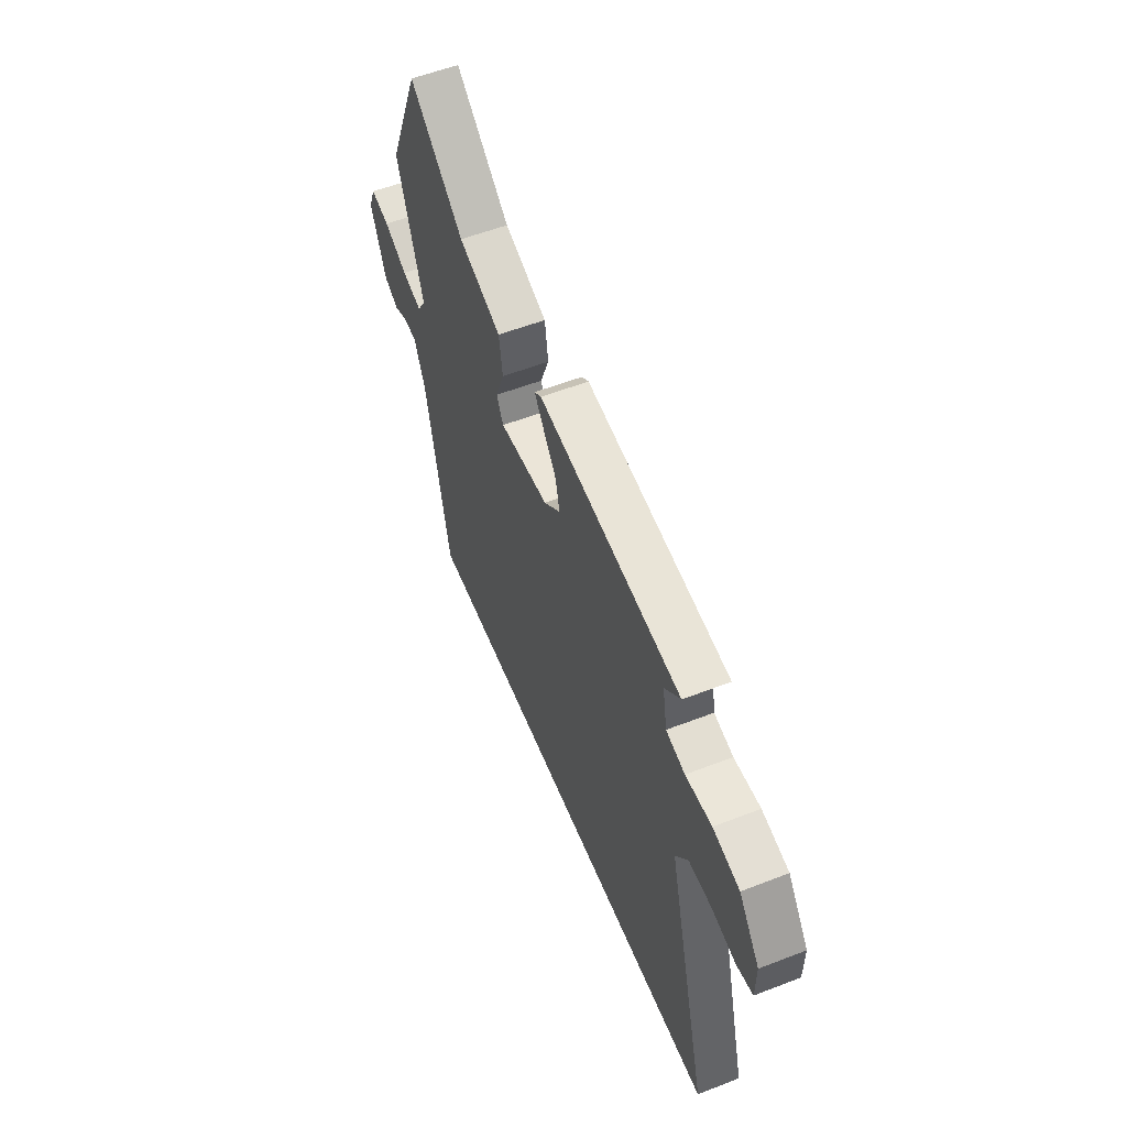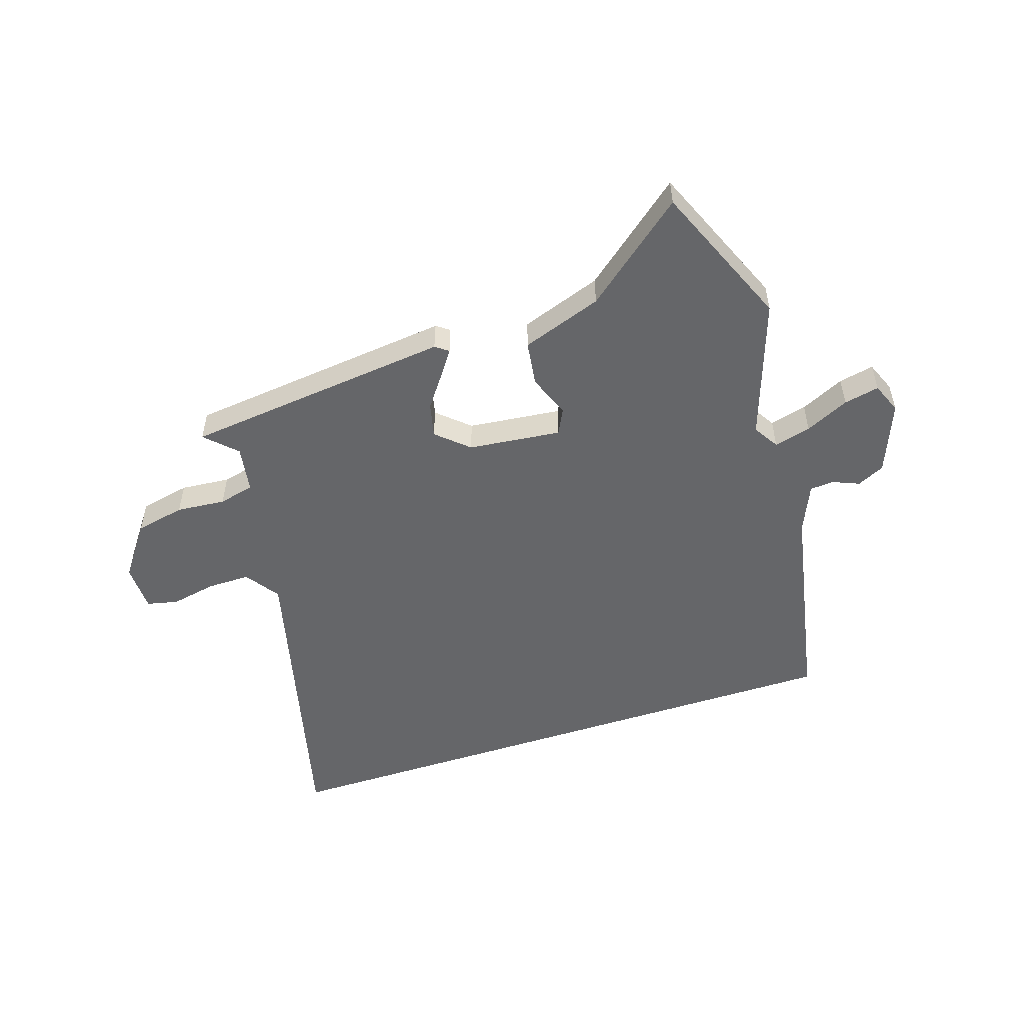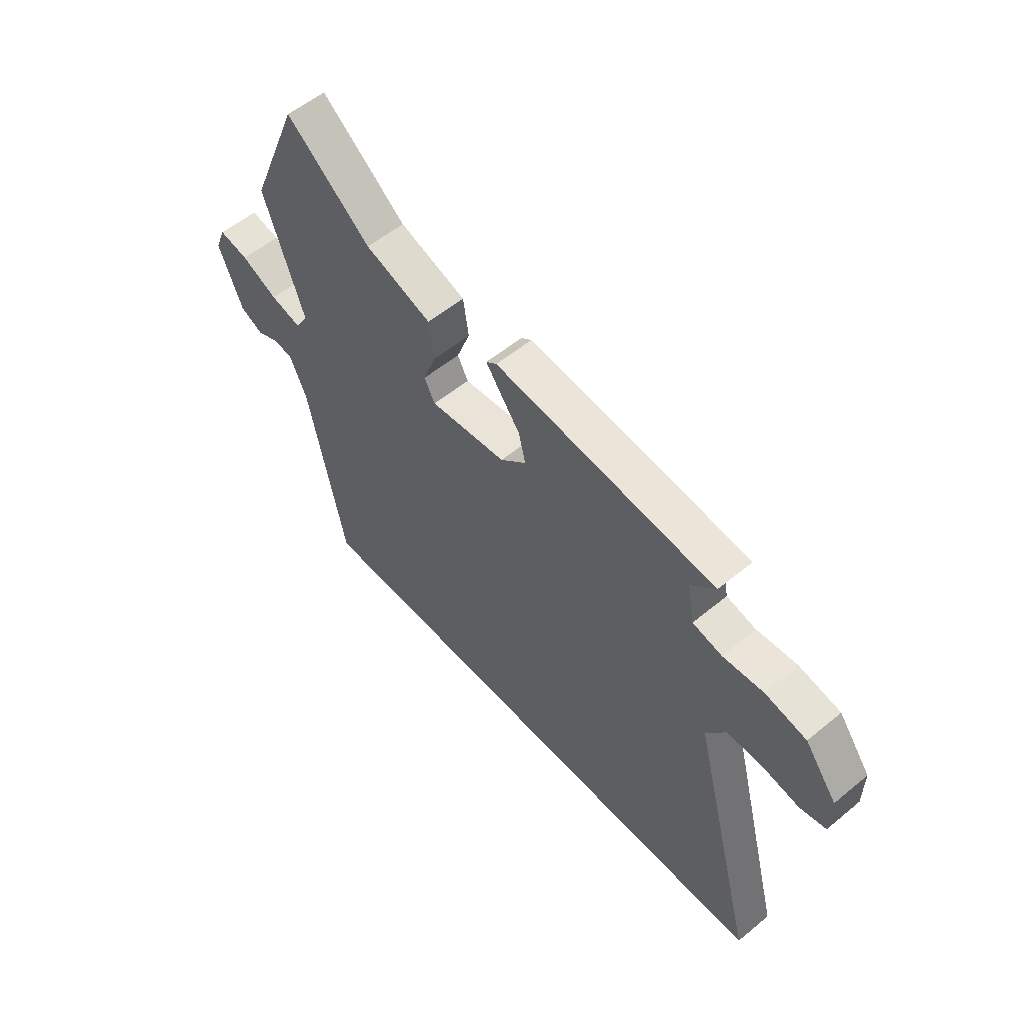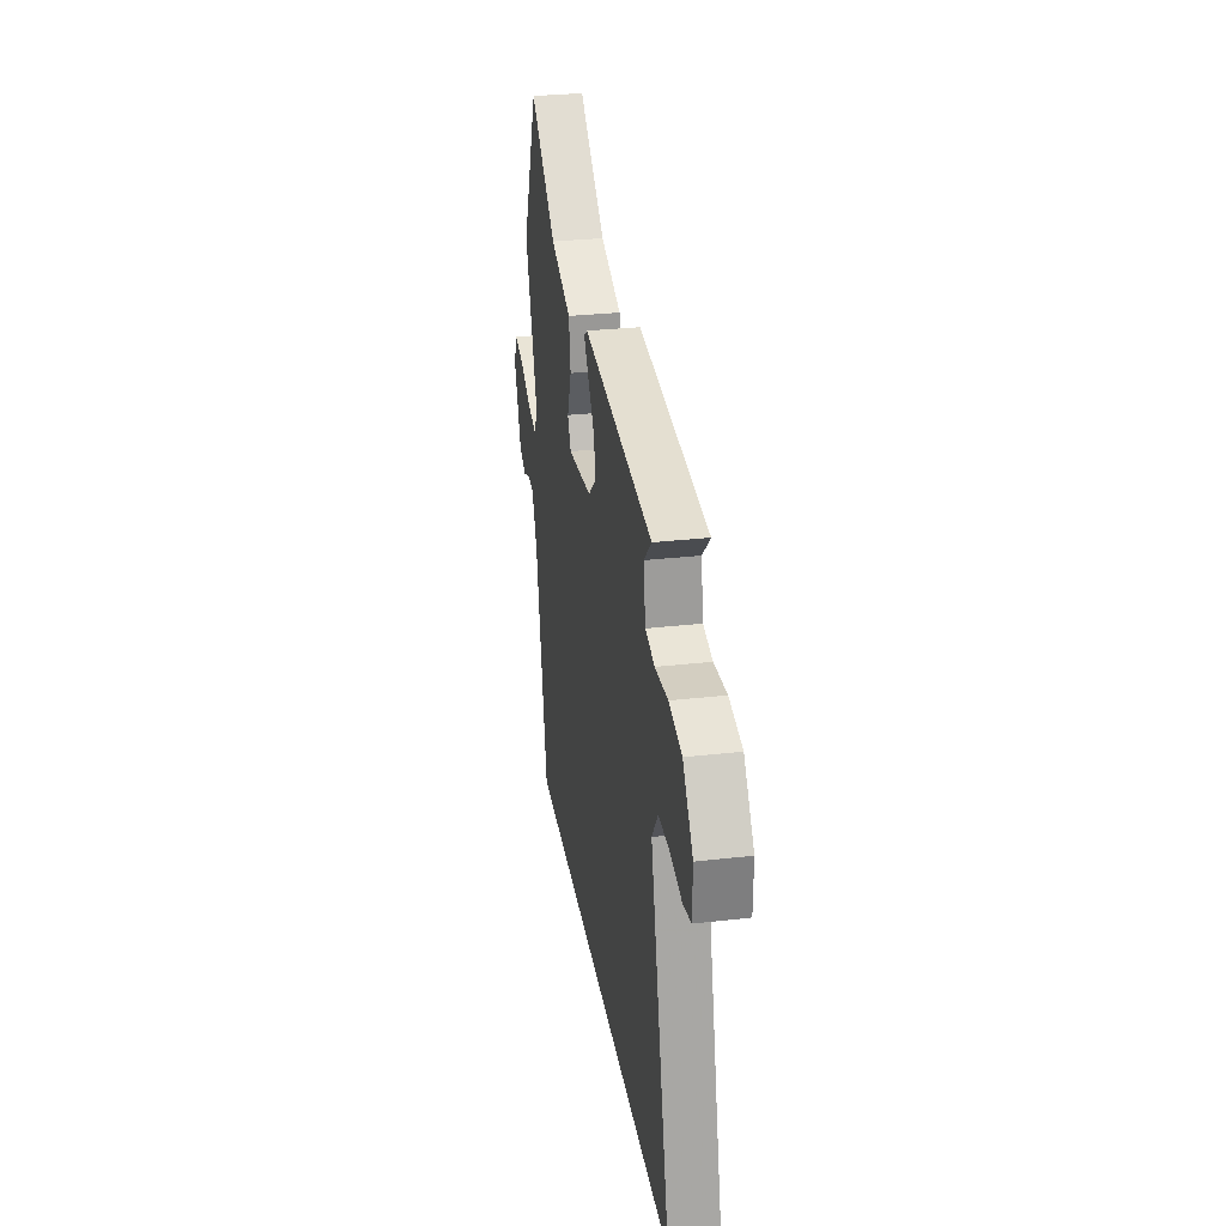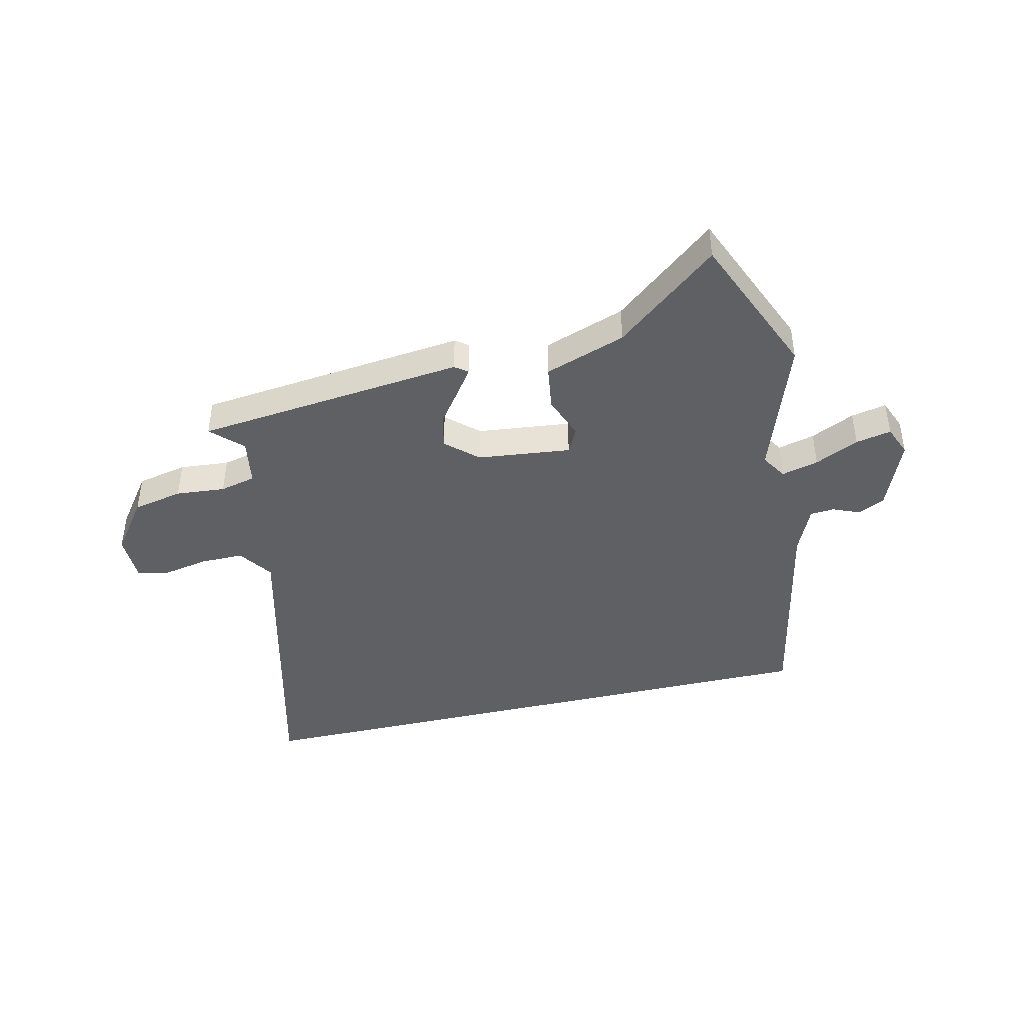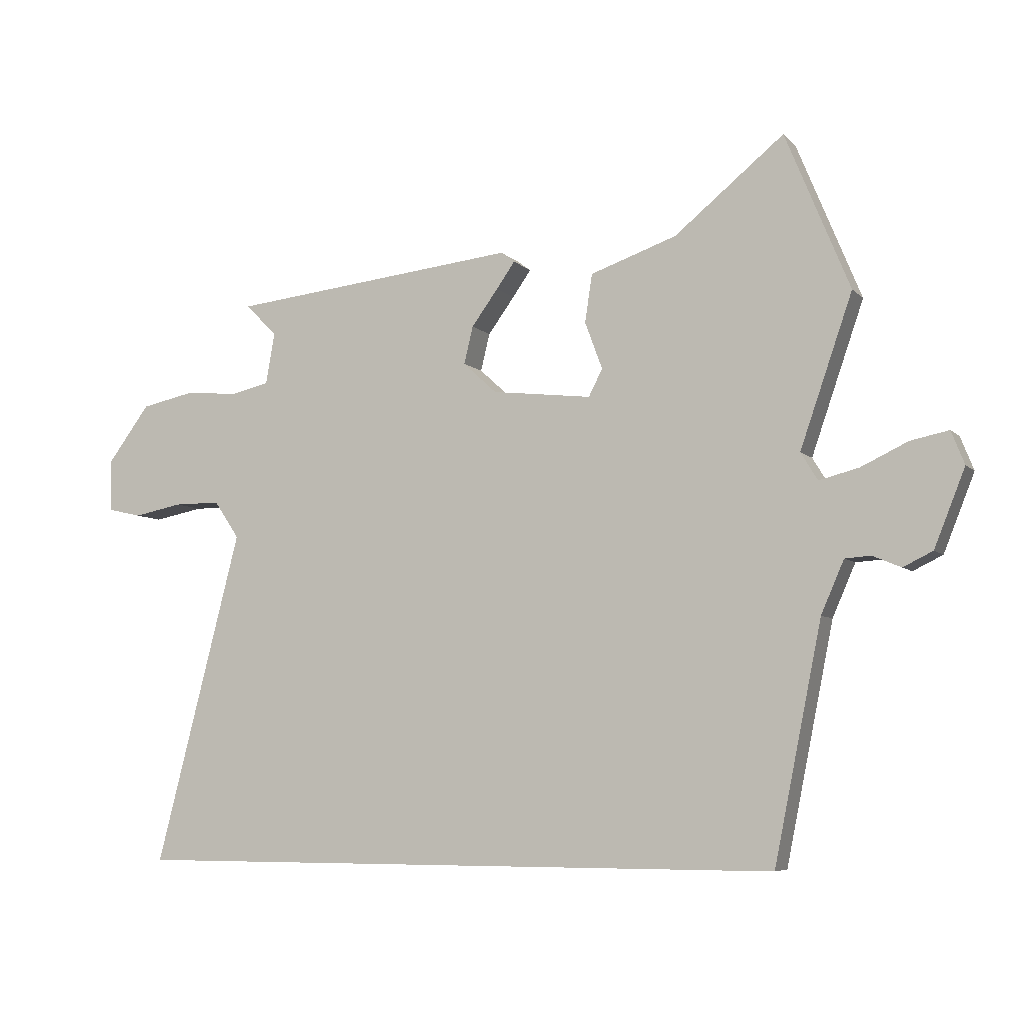
<metadata>
{"format":"obj","ext":"obj","renderer":"f3d","projection":"perspective","resolution":1024,"background":"white","views":[{"elev":56.1,"azim":-112.1,"up":"+Z"},{"elev":-51.8,"azim":18.4,"up":"+Y"},{"elev":55.8,"azim":-130.9,"up":"+Z"},{"elev":30.4,"azim":-99.4,"up":"+Z"},{"elev":-42.7,"azim":13.3,"up":"+Y"},{"elev":-6.5,"azim":22.9,"up":"+Z"}]}
</metadata>
<code>
v 0.405 0.07 -0.5
v -0.692 0.07 -0.5
v -0.549 0.07 0.054
v -0.591 0.07 0.116
v -0.668 0.07 0.116
v -0.75 0.07 0.1
v -0.806 0.07 0.113
v -0.807 0.07 0.2
v -0.737 0.07 0.294
v -0.647 0.07 0.313
v -0.559 0.07 0.305
v -0.495 0.07 0.32
v -0.48 0.07 0.405
v -0.533 0.07 0.458
v -0.052 0.07 0.51
v -0.029 0.07 0.493
v -0.06 0.07 0.449
v -0.104 0.07 0.389
v -0.119 0.07 0.327
v -0.063 0.07 0.276
v 0.103 0.07 0.257
v 0.126 0.07 0.302
v 0.097 0.07 0.38
v 0.109 0.07 0.46
v 0.253 0.07 0.51
v 0.435 0.07 0.658
v 0.542 0.07 0.398
v 0.455 0.07 0.147
v 0.483 0.07 0.101
v 0.549 0.07 0.118
v 0.627 0.07 0.155
v 0.69 0.07 0.168
v 0.712 0.07 0.113
v 0.661 0.07 -0.015
v 0.612 0.07 -0.039
v 0.565 0.07 -0.019
v 0.522 0.07 -0.022
v 0.484 0.07 -0.109
v 0.405 0 -0.5
v -0.692 0 -0.5
v -0.549 0 0.054
v -0.591 0 0.116
v -0.668 0 0.116
v -0.75 0 0.1
v -0.806 0 0.113
v -0.807 0 0.2
v -0.737 0 0.294
v -0.647 0 0.313
v -0.559 0 0.305
v -0.495 0 0.32
v -0.48 0 0.405
v -0.533 0 0.458
v -0.052 0 0.51
v -0.029 0 0.493
v -0.06 0 0.449
v -0.104 0 0.389
v -0.119 0 0.327
v -0.063 0 0.276
v 0.103 0 0.257
v 0.126 0 0.302
v 0.097 0 0.38
v 0.109 0 0.46
v 0.253 0 0.51
v 0.435 0 0.658
v 0.542 0 0.398
v 0.455 0 0.147
v 0.483 0 0.101
v 0.549 0 0.118
v 0.627 0 0.155
v 0.69 0 0.168
v 0.712 0 0.113
v 0.661 0 -0.015
v 0.612 0 -0.039
v 0.565 0 -0.019
v 0.522 0 -0.022
v 0.484 0 -0.109
f 33 34 35 36
f 33 36 37
f 30 31 32 33
f 29 30 33 37
f 28 29 37 38
f 25 26 27 28
f 22 23 24 25
f 21 22 25 28
f 20 21 28 38
f 15 16 17 18
f 13 14 15 18
f 12 13 18 19
f 11 12 19 20
f 9 10 11
f 5 6 7 8
f 4 5 8 9
f 38 1 2 3
f 38 3 4
f 11 20 38
f 4 9 11 38
f 74 73 72 71
f 75 74 71
f 71 70 69 68
f 75 71 68 67
f 76 75 67 66
f 66 65 64 63
f 63 62 61 60
f 66 63 60 59
f 76 66 59 58
f 56 55 54 53
f 56 53 52 51
f 57 56 51 50
f 58 57 50 49
f 49 48 47
f 46 45 44 43
f 47 46 43 42
f 41 40 39 76
f 42 41 76
f 76 58 49
f 76 49 47 42
f 1 39 40 2
f 2 40 41 3
f 3 41 42 4
f 4 42 43 5
f 5 43 44 6
f 6 44 45 7
f 7 45 46 8
f 8 46 47 9
f 9 47 48 10
f 10 48 49 11
f 11 49 50 12
f 12 50 51 13
f 13 51 52 14
f 14 52 53 15
f 15 53 54 16
f 16 54 55 17
f 17 55 56 18
f 18 56 57 19
f 19 57 58 20
f 20 58 59 21
f 21 59 60 22
f 22 60 61 23
f 23 61 62 24
f 24 62 63 25
f 25 63 64 26
f 26 64 65 27
f 27 65 66 28
f 28 66 67 29
f 29 67 68 30
f 30 68 69 31
f 31 69 70 32
f 32 70 71 33
f 33 71 72 34
f 34 72 73 35
f 35 73 74 36
f 36 74 75 37
f 37 75 76 38
f 38 76 39 1

</code>
